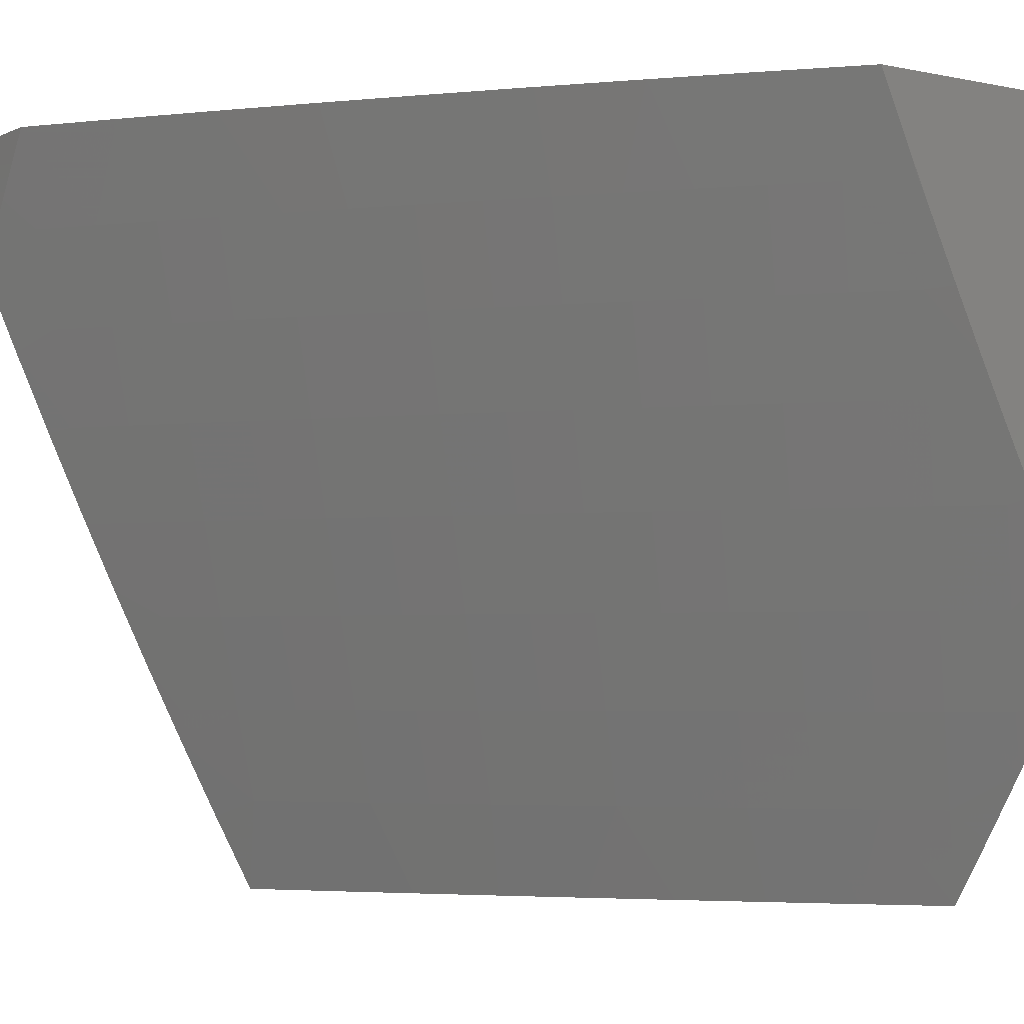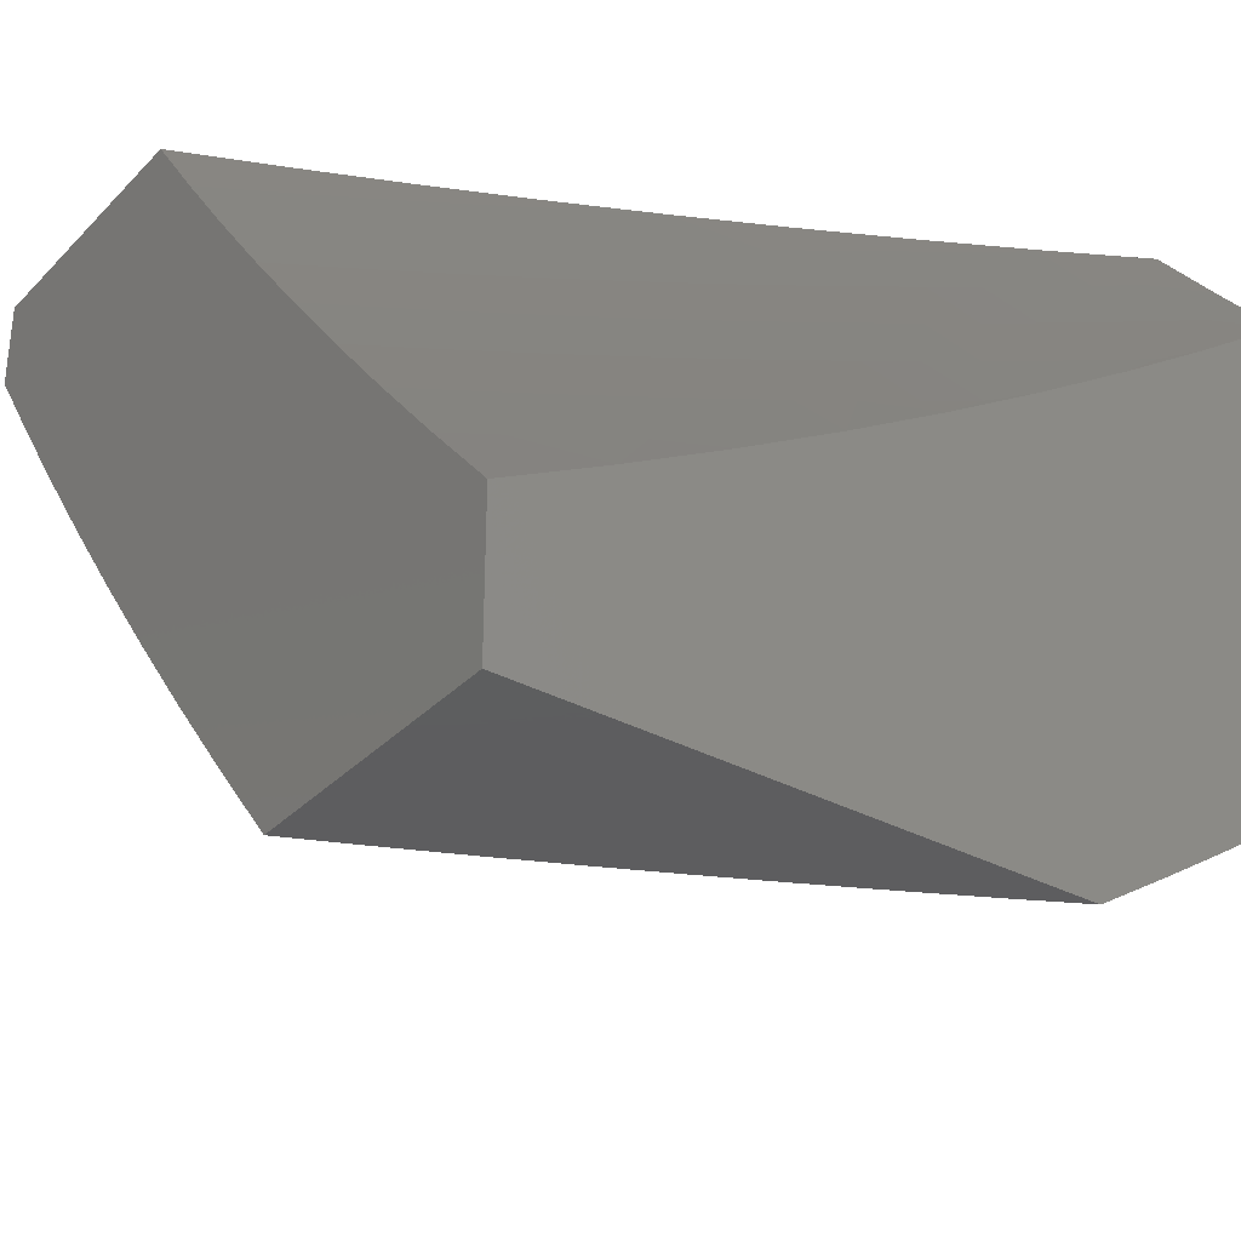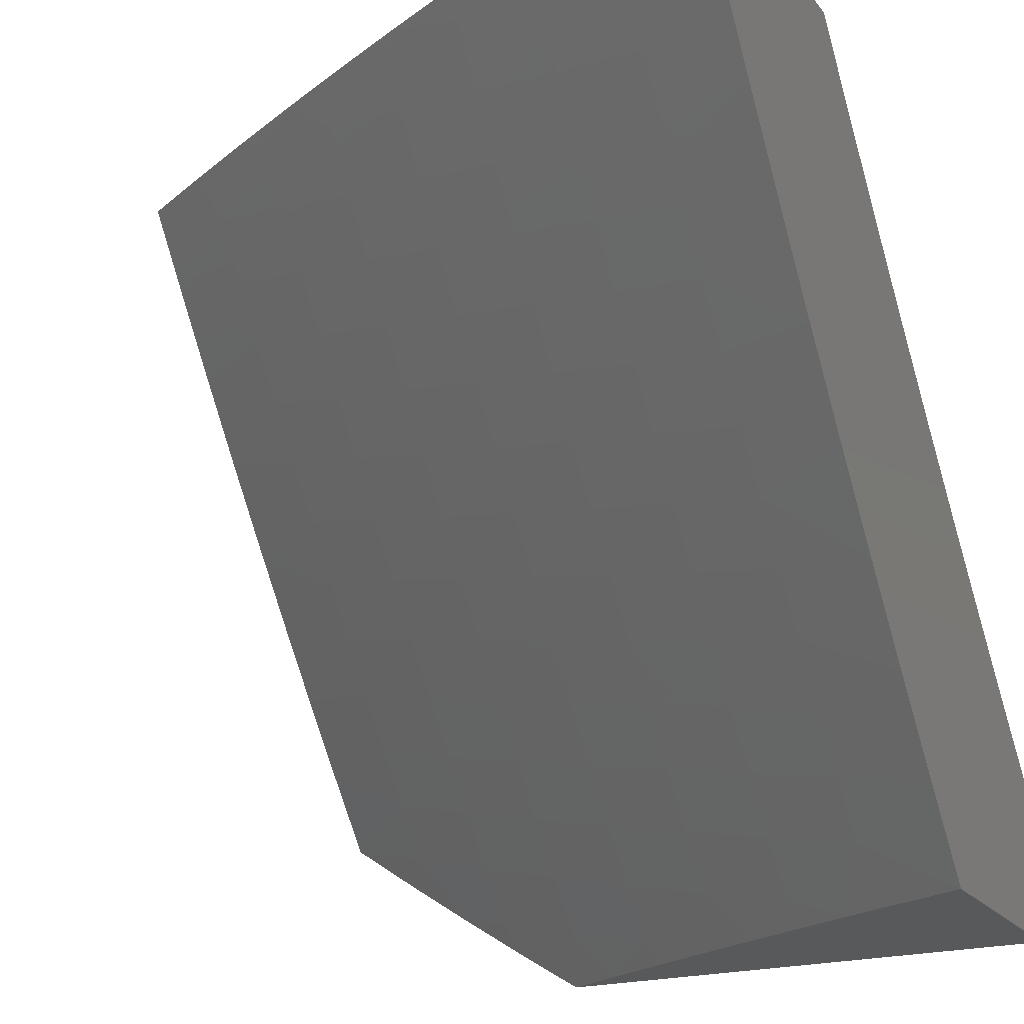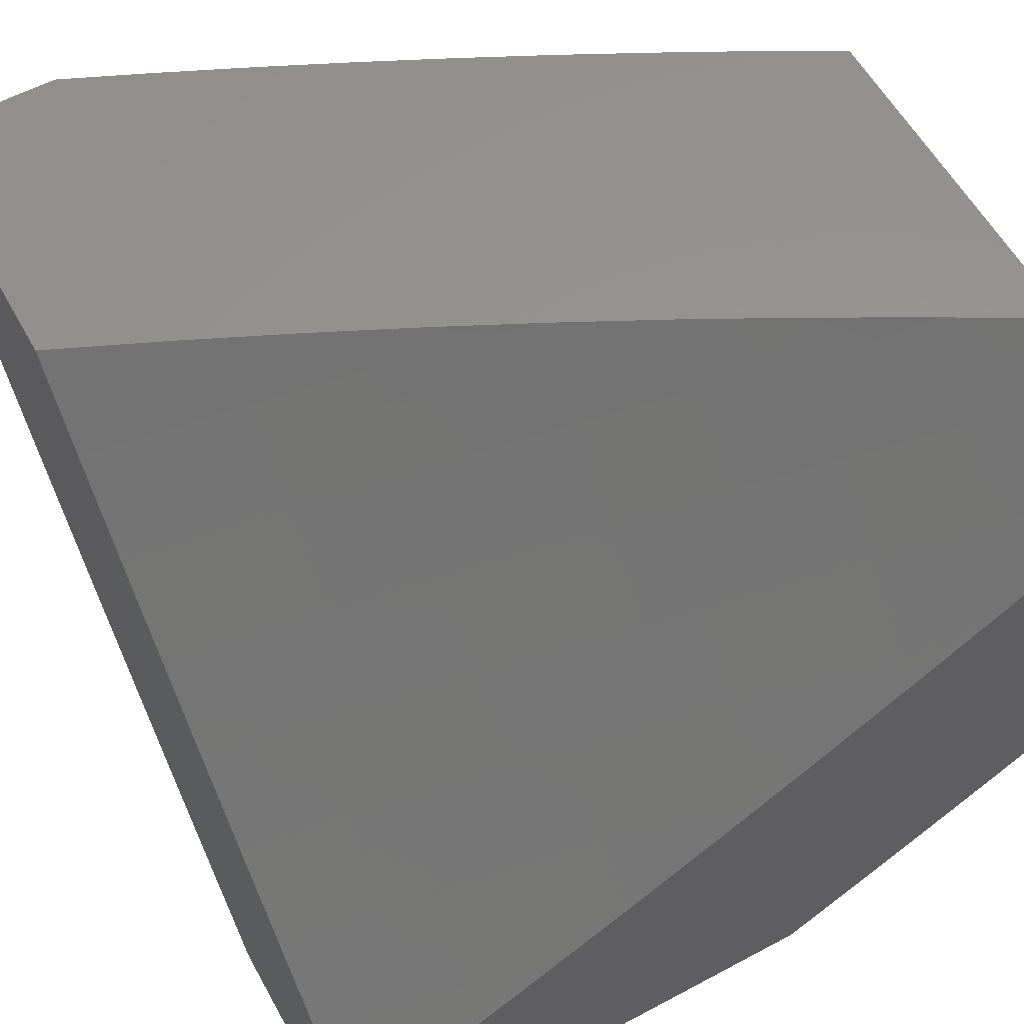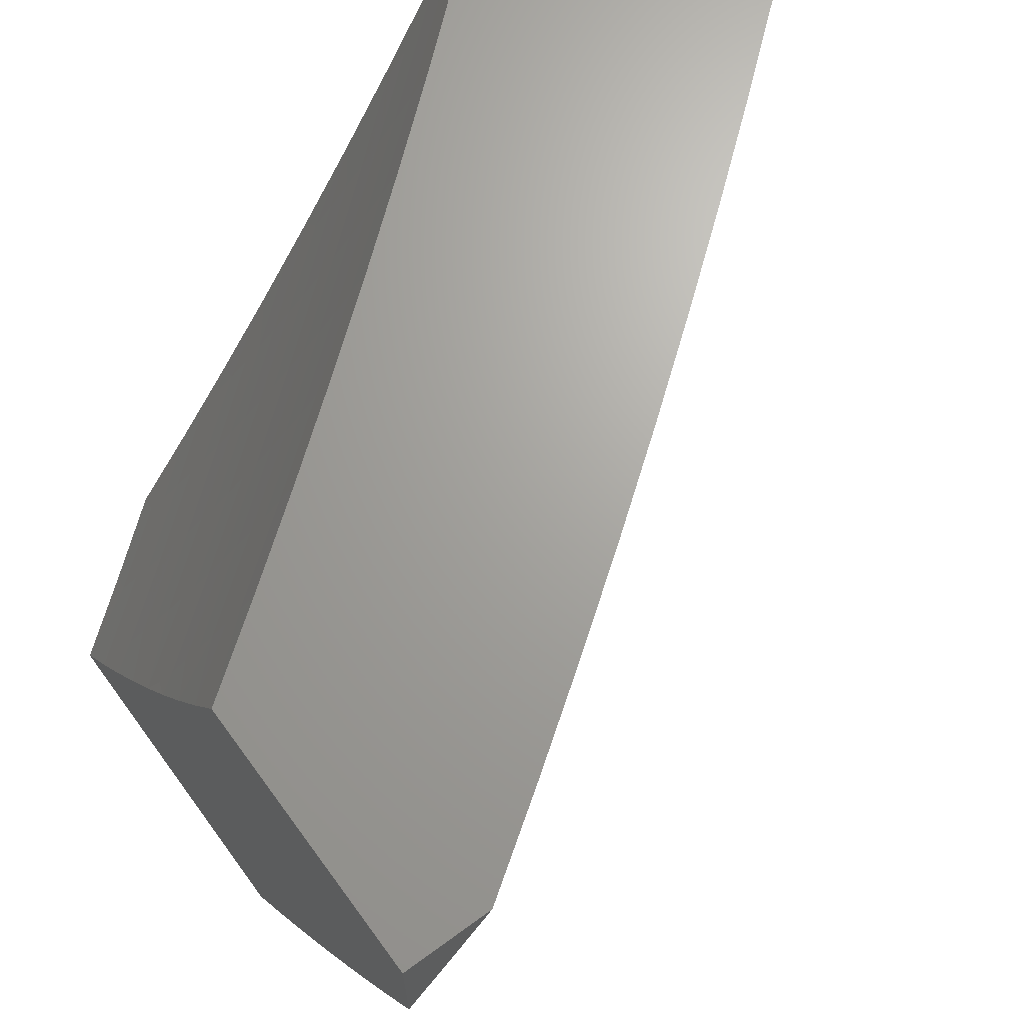
<metadata>
{"format":"stl","ext":"stl","renderer":"f3d","projection":"perspective","resolution":1024,"background":"white","views":[{"elev":-3.8,"azim":-34.9,"up":"+Z"},{"elev":-33.1,"azim":53.7,"up":"+Y"},{"elev":-21.3,"azim":-63.2,"up":"+Y"},{"elev":58.5,"azim":61.1,"up":"+Y"},{"elev":67.7,"azim":-126.2,"up":"+Z"}]}
</metadata>
<code>
# stl→obj: 240 verts, 476 faces
v -8 -6.283 -4.88
v -8 -6.198 -5
v -8.043 -6.189 -4.938
v -8.079 -6.099 -5
v -8.122 -6.089 -4.938
v -8.156 -6 -5
v -8.225 -6 -4.878
v -8.293 -6 -4.755
v -8.244 -6.021 -4.814
v -8.222 -6.005 -4.876
v -8.144 -6.106 -4.876
v -8.065 -6.206 -4.876
v -8.087 -6.222 -4.814
v -8.006 -6.321 -4.814
v -8.108 -6.239 -4.752
v -8.027 -6.338 -4.752
v -8.129 -6.255 -4.69
v -8.048 -6.354 -4.69
v -8.15 -6.271 -4.628
v -8.069 -6.37 -4.628
v -8.17 -6.287 -4.565
v -8.089 -6.387 -4.565
v -8.19 -6.302 -4.503
v -8.109 -6.402 -4.503
v -8.21 -6.318 -4.44
v -8.128 -6.418 -4.44
v -8.23 -6.333 -4.377
v -8.148 -6.433 -4.377
v -8.249 -6.347 -4.315
v -8.167 -6.448 -4.315
v -8.268 -6.362 -4.252
v -8.185 -6.463 -4.252
v -8.286 -6.376 -4.189
v -8.204 -6.478 -4.189
v -8.305 -6.391 -4.126
v -8.222 -6.492 -4.126
v -8.322 -6.405 -4.063
v -8.24 -6.506 -4.063
v -8.34 -6.418 -4
v -8.257 -6.52 -4
v -8.358 -6 -4.632
v -8.287 -6.053 -4.69
v -8.266 -6.037 -4.752
v -8.166 -6.122 -4.814
v -8.422 -6 -4.507
v -8.329 -6.084 -4.565
v -8.308 -6.069 -4.628
v -8.209 -6.155 -4.69
v -8.188 -6.139 -4.752
v -8.484 -6 -4.382
v -8.448 -6.01 -4.44
v -8.35 -6.099 -4.503
v -8.25 -6.186 -4.565
v -8.23 -6.17 -4.628
v -8.544 -6 -4.255
v -8.488 -6.039 -4.315
v -8.468 -6.025 -4.377
v -8.37 -6.114 -4.44
v -8.271 -6.201 -4.503
v -8.603 -6 -4.128
v -8.526 -6.066 -4.189
v -8.507 -6.053 -4.252
v -8.409 -6.143 -4.315
v -8.39 -6.128 -4.377
v -8.31 -6.231 -4.377
v -8.291 -6.216 -4.44
v -8.66 -6 -4
v -8.564 -6.093 -4.063
v -8.545 -6.08 -4.126
v -8.448 -6.171 -4.189
v -8.429 -6.157 -4.252
v -8.349 -6.26 -4.252
v -8.33 -6.246 -4.315
v -8.582 -6.106 -4
v -8.485 -6.198 -4.063
v -8.466 -6.184 -4.126
v -8.386 -6.288 -4.126
v -8.368 -6.274 -4.189
v -8.503 -6.211 -4
v -8.404 -6.302 -4.063
v -8.422 -6.315 -4
v -8.155 -6.607 -4.063
v -8.173 -6.621 -4
v -8.07 -6.707 -4.063
v -8.087 -6.721 -4
v -8 -6.82 -4
v -8 -6.75 -4.13
v -8.052 -6.692 -4.126
v -8.138 -6.593 -4.126
v -8.035 -6.677 -4.189
v -8 -6.678 -4.258
v -8.017 -6.662 -4.252
v -8 -6.603 -4.385
v -8.083 -6.548 -4.315
v -8.064 -6.533 -4.377
v -8.045 -6.517 -4.44
v -8 -6.526 -4.511
v -8.026 -6.501 -4.503
v -8.006 -6.485 -4.565
v -8 -6.448 -4.636
v -8 -6.366 -4.758
v -8.12 -6.578 -4.189
v -8.102 -6.563 -4.252
v -8.649 -6 -4.899
v -8.594 -6 -5
v -8.621 -6.057 -4.876
v -8.523 -6.099 -5
v -8.571 -6.127 -4.876
v -8.521 -6.197 -4.876
v -8.564 -6.228 -4.752
v -8.513 -6.298 -4.752
v -8.555 -6.329 -4.627
v -8.503 -6.398 -4.627
v -8.543 -6.428 -4.502
v -8.49 -6.498 -4.502
v -8.529 -6.528 -4.377
v -8.475 -6.597 -4.377
v -8.513 -6.627 -4.252
v -8.458 -6.696 -4.252
v -8.494 -6.724 -4.126
v -8.439 -6.794 -4.126
v -8.503 -6.784 -4
v -8.416 -6.893 -4
v -8.383 -6.863 -4.126
v -8.326 -6.931 -4.126
v -8.347 -6.834 -4.252
v -8.291 -6.902 -4.252
v -8.311 -6.804 -4.377
v -8.254 -6.872 -4.377
v -8.273 -6.773 -4.502
v -8.217 -6.84 -4.502
v -8.234 -6.741 -4.627
v -8.178 -6.808 -4.627
v -8.194 -6.708 -4.752
v -8.138 -6.775 -4.752
v -8.152 -6.674 -4.876
v -8.097 -6.741 -4.876
v -8.078 -6.678 -5
v -8 -6.771 -5
v -8.452 -6.198 -5
v -8.47 -6.266 -4.876
v -8.461 -6.367 -4.752
v -8.45 -6.468 -4.627
v -8.437 -6.567 -4.502
v -8.421 -6.667 -4.377
v -8.403 -6.765 -4.252
v -8.379 -6.296 -5
v -8.419 -6.335 -4.876
v -8.409 -6.436 -4.752
v -8.397 -6.536 -4.627
v -8.383 -6.636 -4.502
v -8.366 -6.735 -4.377
v -8.366 -6.404 -4.876
v -8.306 -6.393 -5
v -8.314 -6.472 -4.876
v -8.231 -6.489 -5
v -8.261 -6.54 -4.876
v -8.155 -6.584 -5
v -8.207 -6.607 -4.876
v -8.042 -6.807 -4.876
v -8 -6.83 -4.914
v -8 -6.888 -4.828
v -8 -6.944 -4.741
v -8.026 -6.907 -4.752
v -8.083 -6.841 -4.752
v -8.065 -6.941 -4.627
v -8 -7 -4.654
v -8.044 -7 -4.573
v -8.104 -6.974 -4.502
v -8.086 -7 -4.493
v -8.128 -7 -4.412
v -8.169 -7 -4.33
v -8.198 -6.939 -4.377
v -8.161 -6.907 -4.502
v -8.234 -6.97 -4.252
v -8.21 -7 -4.248
v -8.25 -7 -4.166
v -8.288 -7 -4.083
v -8.269 -6.999 -4.126
v -8.122 -6.875 -4.627
v -8.326 -7 -4
v -8.59 -6.674 -4
v -8.549 -6.655 -4.126
v -8.566 -6.557 -4.252
v -8.582 -6.458 -4.377
v -8.595 -6.358 -4.502
v -8.606 -6.258 -4.627
v -8.615 -6.158 -4.752
v -8.603 -6.585 -4.126
v -8.675 -6.564 -4
v -8.656 -6.514 -4.126
v -8.758 -6.452 -4
v -8.709 -6.443 -4.126
v -8.762 -6.372 -4.126
v -8.725 -6.345 -4.252
v -8.776 -6.273 -4.252
v -8.738 -6.246 -4.377
v -8.788 -6.174 -4.377
v -8.748 -6.146 -4.502
v -8.798 -6.075 -4.502
v -8.757 -6.046 -4.627
v -8.806 -6 -4.591
v -8.755 -6 -4.694
v -8.84 -6.339 -4
v -8.813 -6.3 -4.126
v -8.827 -6.201 -4.252
v -8.838 -6.102 -4.377
v -8.847 -6.003 -4.502
v -8.856 -6 -4.487
v -8.888 -6.03 -4.377
v -8.905 -6 -4.383
v -8.953 -6 -4.278
v -8.927 -6.057 -4.252
v -9 -6 -4.173
v -8.965 -6.083 -4.126
v -9 -6.055 -4.087
v -9 -6.11 -4
v -8.915 -6.155 -4.126
v -8.921 -6.225 -4
v -8.865 -6.228 -4.126
v -8.714 -6.017 -4.752
v -8.702 -6 -4.797
v -8.665 -6.087 -4.752
v -8.707 -6.117 -4.627
v -8.657 -6.188 -4.627
v -8.698 -6.217 -4.502
v -8.686 -6.317 -4.377
v -8.673 -6.416 -4.252
v -8.877 -6.129 -4.252
v -8.647 -6.288 -4.502
v -8.634 -6.388 -4.377
v -8.62 -6.486 -4.252
v -8.356 -6.505 -4.752
v -8.343 -6.605 -4.627
v -8.328 -6.705 -4.502
v -8.302 -6.573 -4.752
v -8.248 -6.641 -4.752
v -8.289 -6.673 -4.627
v -8 -7 -4
v -9 -6 -4
f 1 2 3
f 3 2 4
f 3 4 5
f 5 4 6
f 5 6 7
f 8 9 7
f 7 9 10
f 7 10 5
f 5 10 11
f 5 11 3
f 3 11 12
f 3 12 1
f 1 12 13
f 1 13 14
f 14 13 15
f 14 15 16
f 16 15 17
f 16 17 18
f 18 17 19
f 18 19 20
f 20 19 21
f 20 21 22
f 22 21 23
f 22 23 24
f 24 23 25
f 24 25 26
f 26 25 27
f 26 27 28
f 28 27 29
f 28 29 30
f 30 29 31
f 30 31 32
f 32 31 33
f 32 33 34
f 34 33 35
f 34 35 36
f 36 35 37
f 36 37 38
f 38 37 39
f 38 39 40
f 41 42 8
f 8 42 43
f 8 43 9
f 9 43 44
f 9 44 11
f 11 44 12
f 45 46 41
f 41 46 47
f 41 47 42
f 42 47 48
f 42 48 49
f 49 48 15
f 49 15 13
f 50 51 45
f 45 51 52
f 45 52 46
f 46 52 53
f 46 53 54
f 54 53 19
f 54 19 17
f 55 56 50
f 50 56 57
f 50 57 51
f 51 57 58
f 51 58 52
f 52 58 59
f 52 59 53
f 53 59 21
f 53 21 19
f 60 61 55
f 55 61 62
f 55 62 56
f 56 62 63
f 56 63 64
f 64 63 65
f 64 65 66
f 66 65 25
f 66 25 23
f 67 68 60
f 60 68 69
f 60 69 61
f 61 69 70
f 61 70 71
f 71 70 72
f 71 72 73
f 73 72 29
f 73 29 27
f 67 74 68
f 68 74 75
f 68 75 76
f 76 75 77
f 76 77 78
f 78 77 33
f 78 33 31
f 74 79 75
f 75 79 80
f 75 80 77
f 77 80 35
f 77 35 33
f 79 81 80
f 80 81 37
f 80 37 35
f 81 39 37
f 38 40 82
f 82 40 83
f 82 83 84
f 84 83 85
f 84 85 86
f 86 87 84
f 84 87 88
f 84 88 82
f 82 88 89
f 82 89 38
f 38 89 36
f 88 87 90
f 90 87 91
f 90 91 92
f 92 91 93
f 92 93 94
f 94 93 95
f 94 95 30
f 30 95 28
f 95 93 96
f 96 93 97
f 96 97 98
f 98 97 99
f 98 99 24
f 24 99 22
f 97 100 99
f 99 100 22
f 101 18 100
f 100 18 20
f 100 20 22
f 1 14 101
f 101 14 16
f 101 16 18
f 49 13 44
f 44 13 12
f 54 17 48
f 48 17 15
f 66 23 59
f 59 23 21
f 73 27 65
f 65 27 25
f 78 31 72
f 72 31 29
f 34 36 102
f 102 36 89
f 102 89 90
f 90 89 88
f 94 30 32
f 32 34 103
f 103 34 102
f 103 102 92
f 92 102 90
f 98 24 26
f 95 96 28
f 28 96 26
f 96 98 26
f 9 11 10
f 42 49 43
f 43 49 44
f 46 54 47
f 47 54 48
f 64 66 58
f 58 66 59
f 71 73 63
f 63 73 65
f 76 78 70
f 70 78 72
f 56 64 57
f 57 64 58
f 61 71 62
f 62 71 63
f 68 76 69
f 69 76 70
f 92 94 103
f 103 94 32
f 104 105 106
f 106 105 107
f 106 107 108
f 108 107 109
f 108 109 110
f 110 109 111
f 110 111 112
f 112 111 113
f 112 113 114
f 114 113 115
f 114 115 116
f 116 115 117
f 116 117 118
f 118 117 119
f 118 119 120
f 120 119 121
f 120 121 122
f 122 121 123
f 123 121 124
f 123 124 125
f 125 124 126
f 125 126 127
f 127 126 128
f 127 128 129
f 129 128 130
f 129 130 131
f 131 130 132
f 131 132 133
f 133 132 134
f 133 134 135
f 135 134 136
f 135 136 137
f 137 136 138
f 137 138 139
f 107 140 109
f 109 140 141
f 109 141 111
f 111 141 142
f 111 142 113
f 113 142 143
f 113 143 115
f 115 143 144
f 115 144 117
f 117 144 145
f 117 145 119
f 119 145 146
f 119 146 121
f 121 146 124
f 140 147 141
f 141 147 148
f 141 148 142
f 142 148 149
f 142 149 143
f 143 149 150
f 143 150 144
f 144 150 151
f 144 151 145
f 145 151 152
f 145 152 146
f 146 152 126
f 146 126 124
f 148 147 153
f 153 147 154
f 153 154 155
f 155 154 156
f 155 156 157
f 157 156 158
f 157 158 159
f 159 158 136
f 159 136 134
f 158 138 136
f 137 139 160
f 160 139 161
f 160 161 162
f 163 164 162
f 162 164 165
f 162 165 160
f 160 165 135
f 160 135 137
f 164 163 166
f 166 163 167
f 166 167 168
f 166 168 169
f 169 168 170
f 169 170 171
f 172 173 171
f 171 173 174
f 171 174 169
f 169 174 166
f 173 172 175
f 175 172 176
f 175 176 177
f 178 179 177
f 177 179 125
f 177 125 175
f 175 125 127
f 175 127 173
f 173 127 129
f 173 129 174
f 174 129 131
f 174 131 180
f 180 131 133
f 180 133 165
f 165 133 135
f 179 178 125
f 125 178 181
f 125 181 123
f 122 182 120
f 120 182 183
f 120 183 118
f 118 183 184
f 118 184 116
f 116 184 185
f 116 185 114
f 114 185 186
f 114 186 112
f 112 186 187
f 112 187 110
f 110 187 188
f 110 188 108
f 108 188 106
f 183 182 189
f 189 182 190
f 189 190 191
f 191 190 192
f 191 192 193
f 193 192 194
f 193 194 195
f 195 194 196
f 195 196 197
f 197 196 198
f 197 198 199
f 199 198 200
f 199 200 201
f 201 200 202
f 201 202 203
f 192 204 194
f 194 204 205
f 194 205 196
f 196 205 206
f 196 206 198
f 198 206 207
f 198 207 200
f 200 207 208
f 200 208 202
f 202 208 209
f 209 208 210
f 209 210 211
f 211 210 212
f 212 210 213
f 212 213 214
f 214 213 215
f 214 215 216
f 216 215 217
f 217 215 218
f 217 218 219
f 219 218 220
f 219 220 204
f 204 220 205
f 201 203 221
f 221 203 222
f 221 222 223
f 223 222 106
f 223 106 188
f 222 104 106
f 201 221 224
f 224 221 223
f 224 223 225
f 225 223 188
f 225 188 187
f 201 224 199
f 199 224 226
f 199 226 197
f 197 226 227
f 197 227 195
f 195 227 228
f 195 228 193
f 193 228 191
f 226 224 225
f 206 220 229
f 229 220 218
f 229 218 213
f 213 218 215
f 206 205 220
f 206 229 207
f 207 229 210
f 207 210 208
f 210 229 213
f 226 225 230
f 230 225 187
f 230 187 186
f 226 230 227
f 227 230 231
f 227 231 228
f 228 231 232
f 228 232 191
f 191 232 189
f 231 230 186
f 232 231 185
f 185 231 186
f 189 232 184
f 184 232 185
f 155 233 153
f 153 233 149
f 153 149 148
f 149 233 150
f 150 233 234
f 150 234 151
f 151 234 235
f 151 235 152
f 152 235 128
f 152 128 126
f 233 155 236
f 236 155 157
f 236 157 237
f 237 157 159
f 237 159 134
f 189 184 183
f 233 236 234
f 234 236 238
f 234 238 235
f 235 238 130
f 235 130 128
f 238 236 237
f 238 237 132
f 132 237 134
f 132 130 238
f 164 166 180
f 180 166 174
f 180 165 164
f 181 178 239
f 239 178 177
f 239 177 176
f 176 172 239
f 239 172 171
f 239 171 170
f 170 168 239
f 239 168 167
f 60 212 67
f 67 212 214
f 67 214 240
f 212 60 211
f 211 60 55
f 211 55 209
f 209 55 50
f 209 50 202
f 202 50 203
f 203 50 45
f 203 45 222
f 222 45 41
f 222 41 104
f 104 41 8
f 104 8 105
f 105 8 7
f 105 7 6
f 4 147 6
f 6 147 140
f 6 140 107
f 2 156 4
f 4 156 154
f 4 154 147
f 139 138 2
f 2 138 158
f 2 158 156
f 107 105 6
f 239 86 181
f 181 86 85
f 181 85 123
f 123 85 83
f 123 83 122
f 122 83 40
f 122 40 182
f 182 40 39
f 182 39 190
f 190 39 81
f 190 81 192
f 192 81 79
f 192 79 204
f 204 79 74
f 204 74 219
f 219 74 67
f 219 67 217
f 217 67 240
f 214 216 240
f 240 216 217
f 2 1 139
f 139 1 101
f 139 101 100
f 139 100 161
f 161 100 97
f 161 97 162
f 162 97 93
f 162 93 163
f 163 93 167
f 167 93 91
f 167 91 87
f 86 239 87
f 87 239 167

</code>
